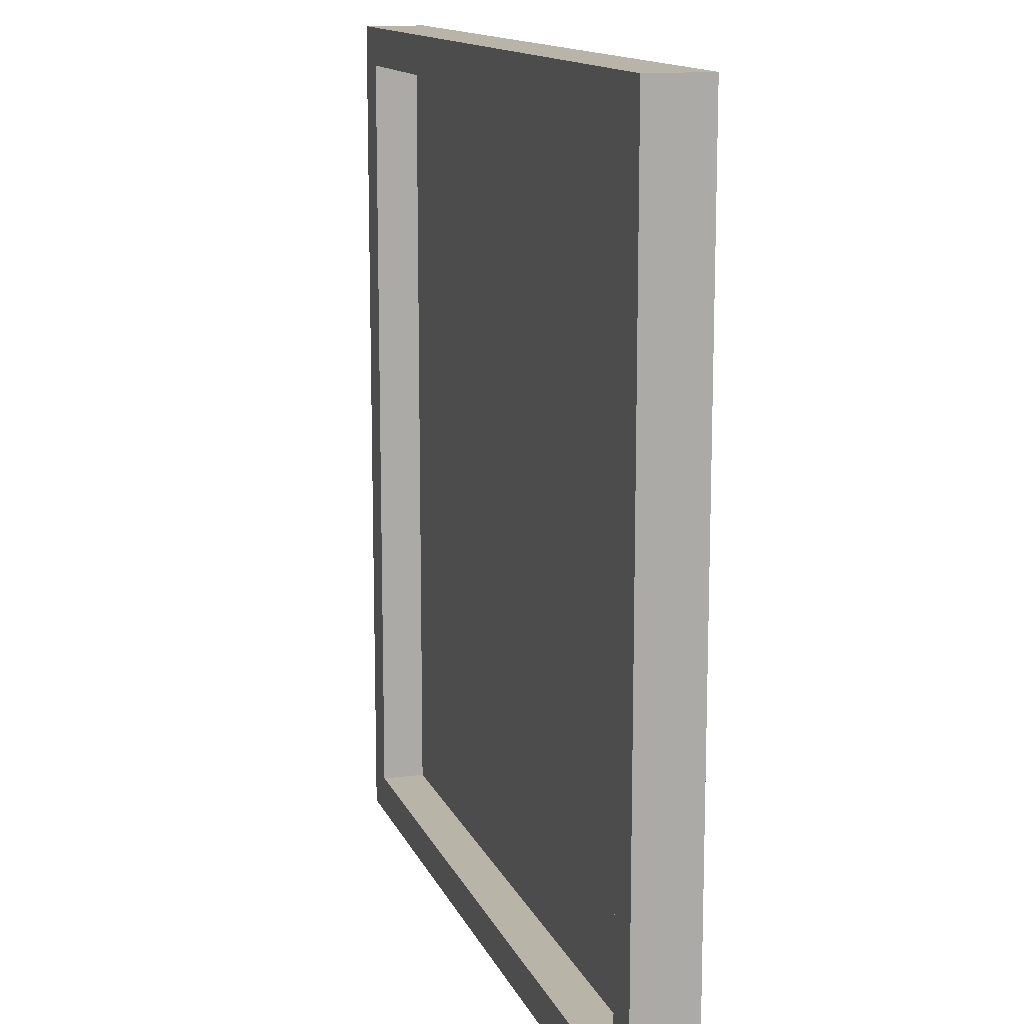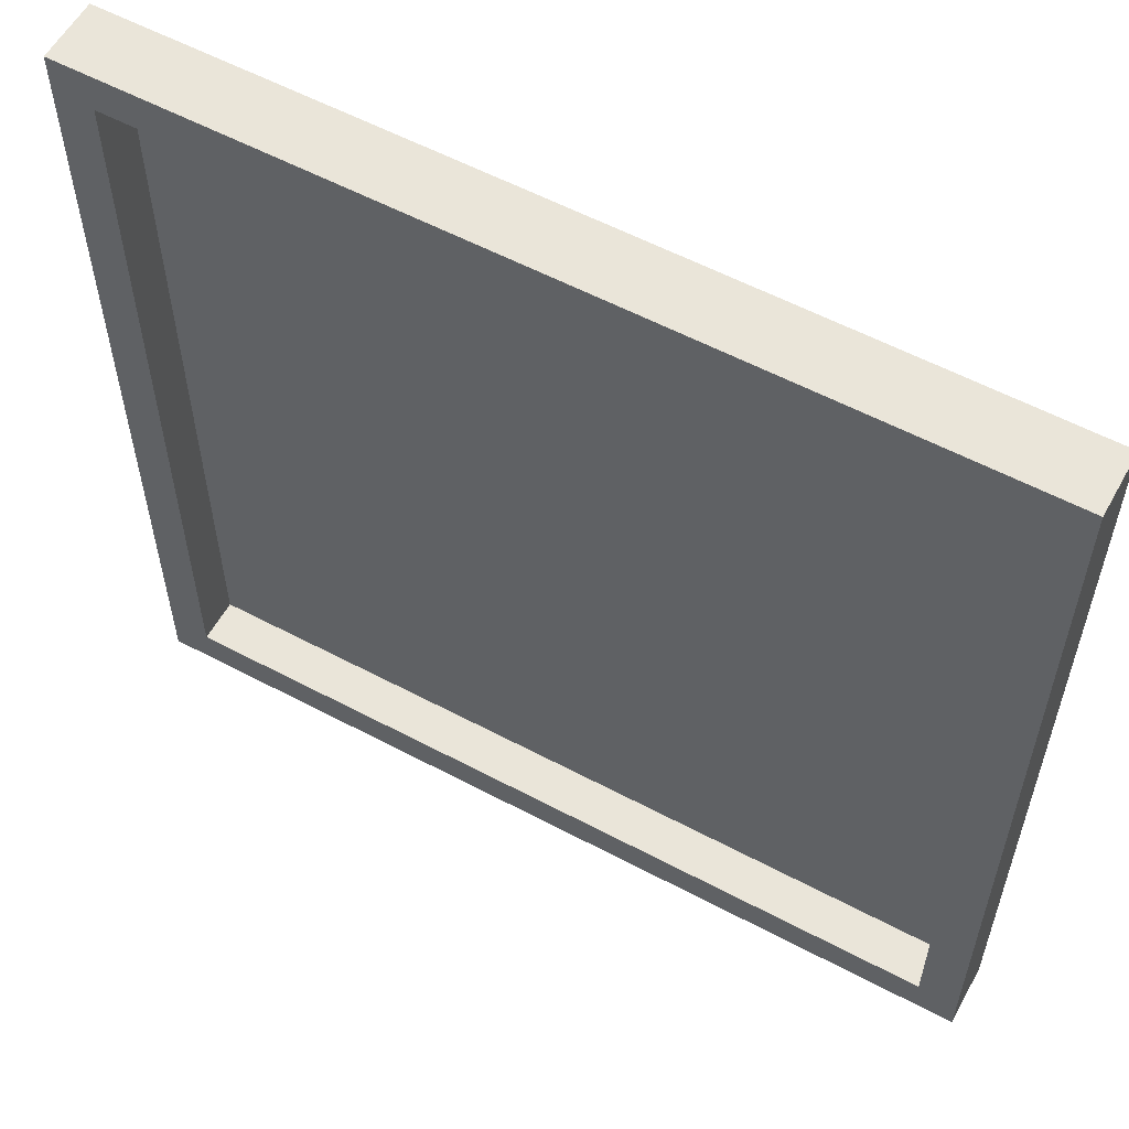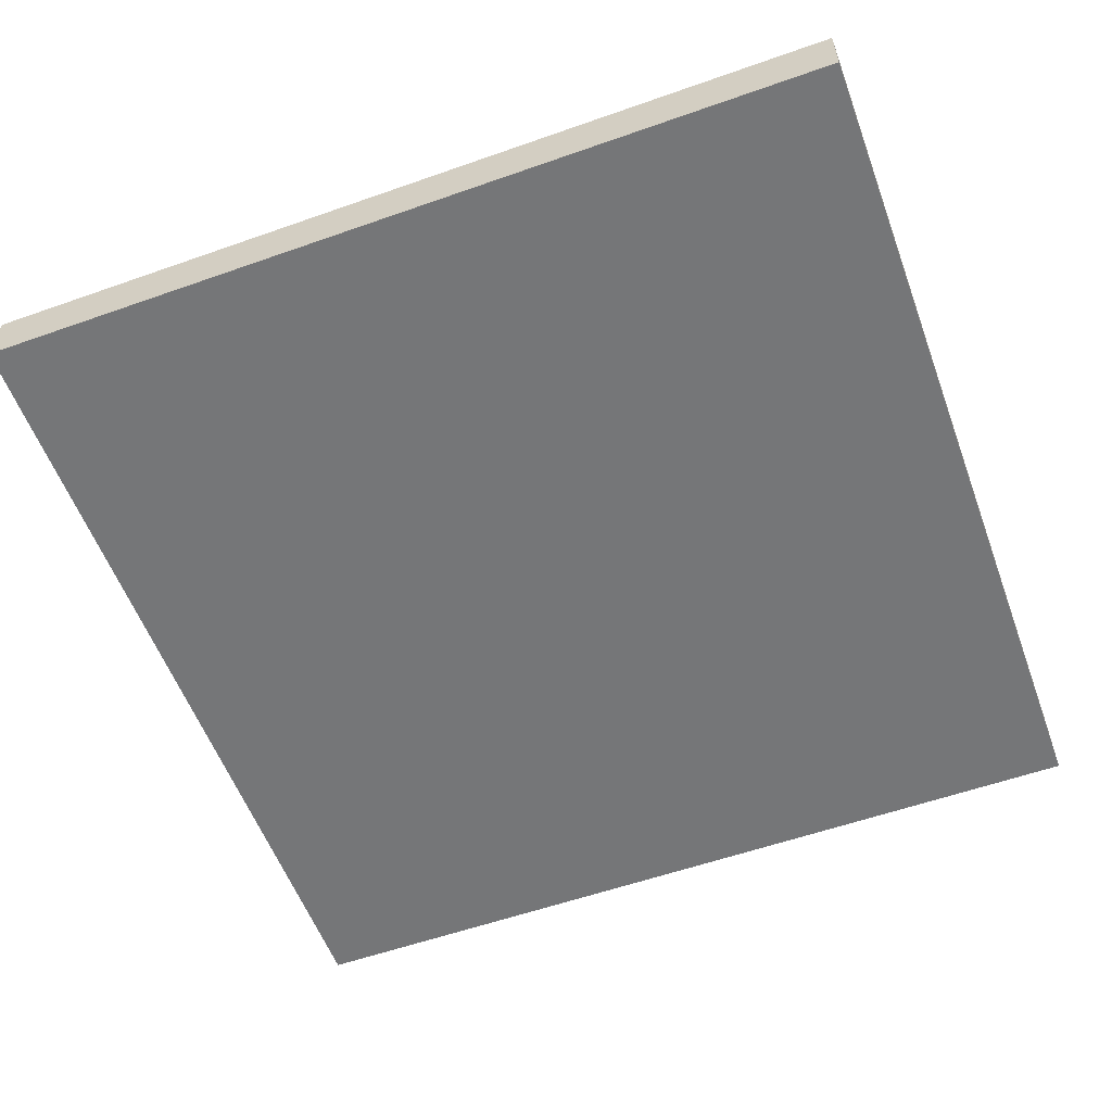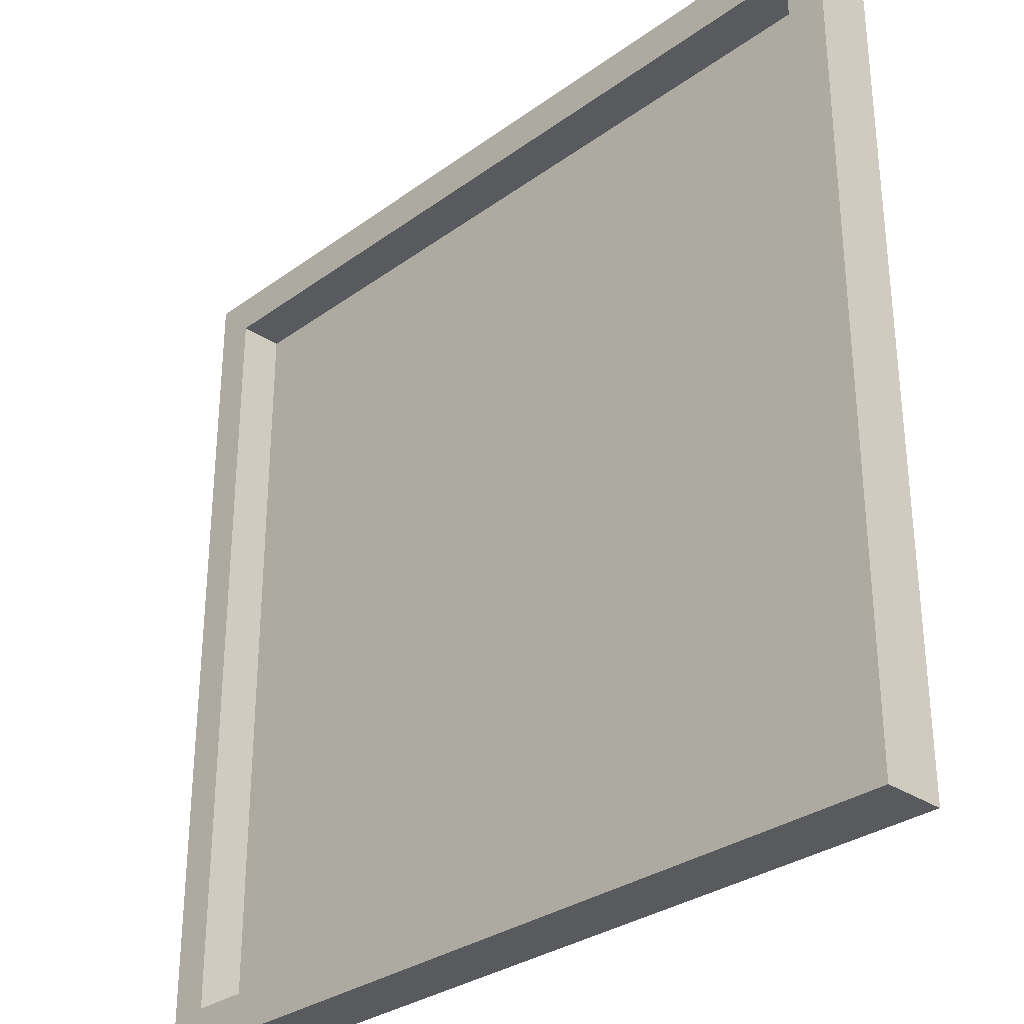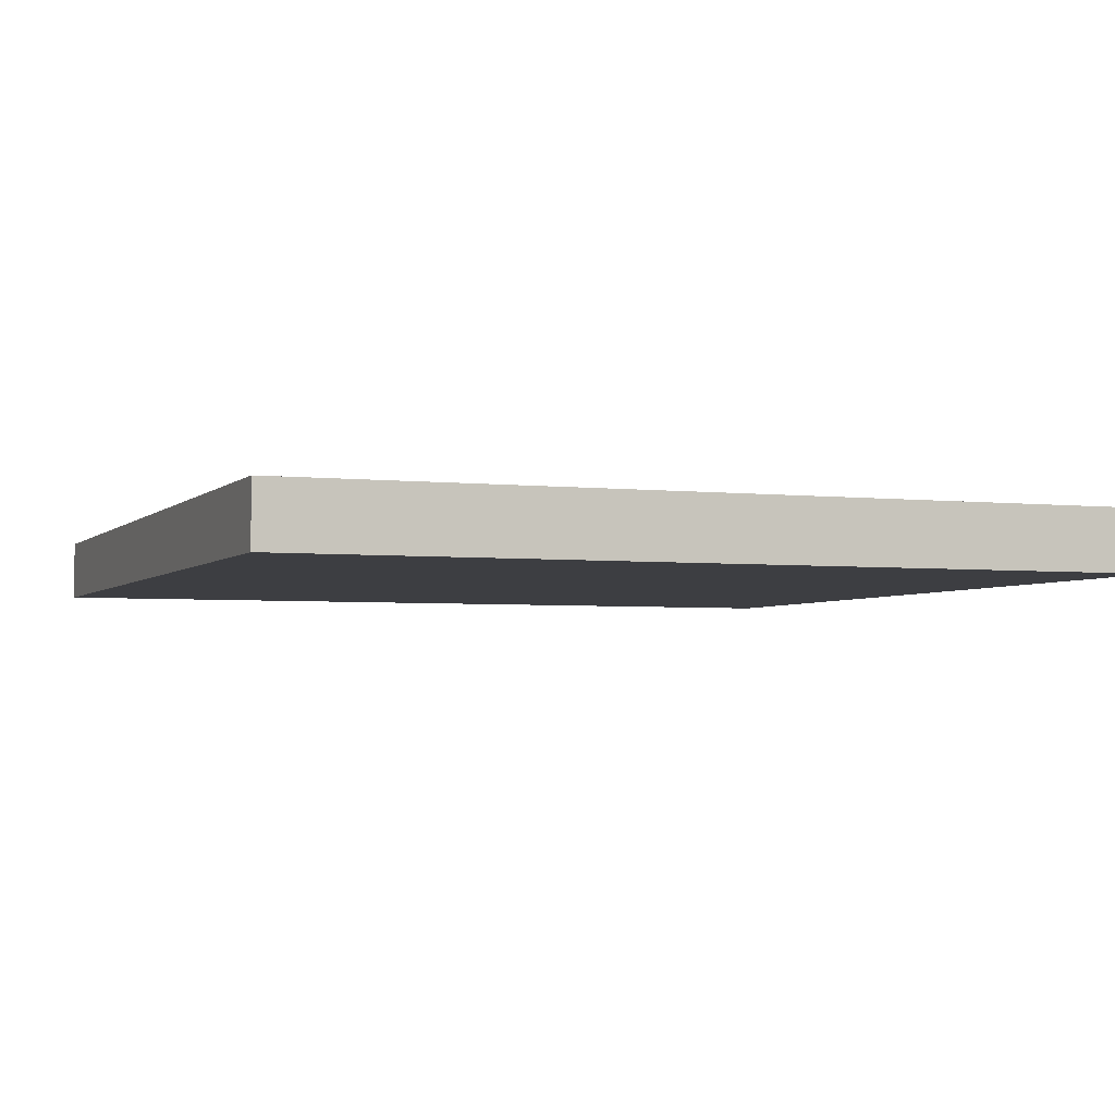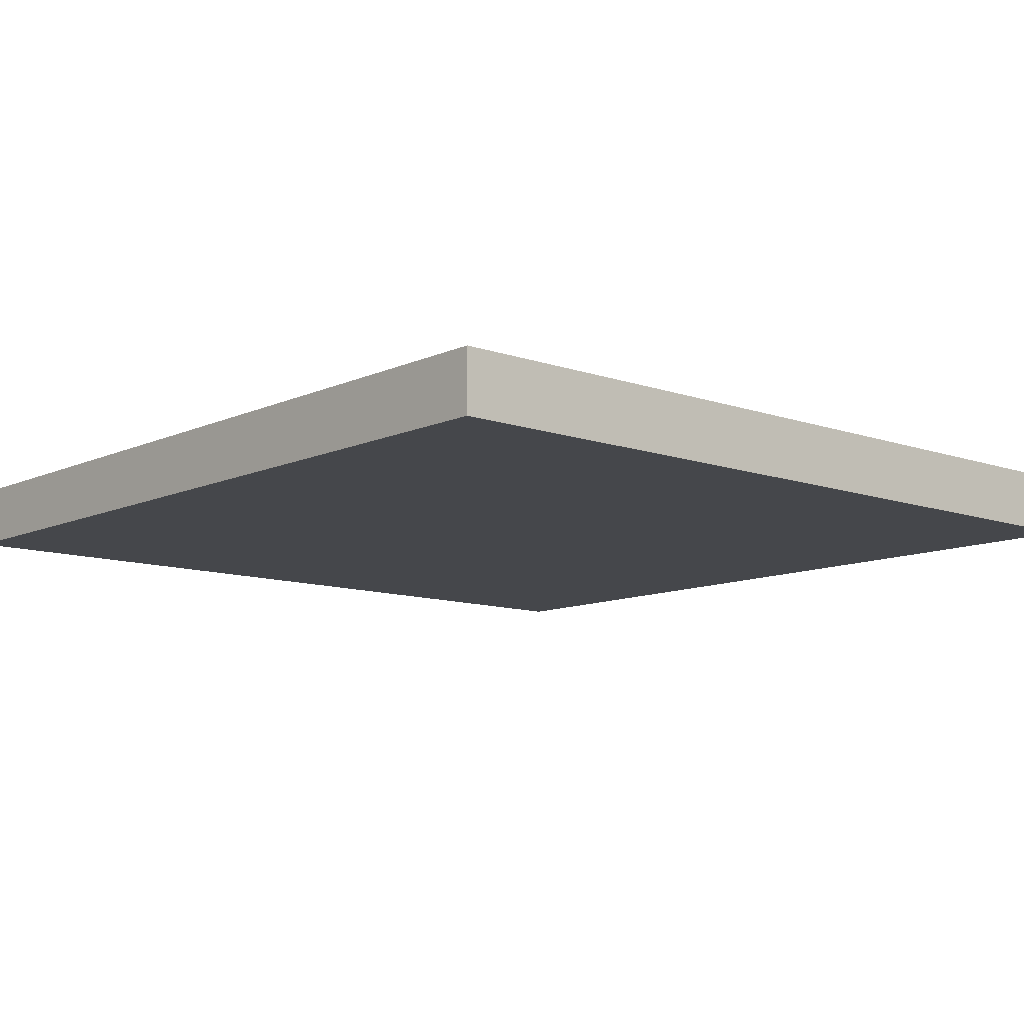
<metadata>
{"format":"obj","ext":"obj","renderer":"f3d","projection":"perspective","resolution":1024,"background":"white","views":[{"elev":13.3,"azim":73.3,"up":"+Y"},{"elev":57.7,"azim":28.8,"up":"+Y"},{"elev":-56.8,"azim":20.2,"up":"+Z"},{"elev":-30.8,"azim":46.0,"up":"+Y"},{"elev":-3.6,"azim":-111.3,"up":"+Z"},{"elev":-10.6,"azim":-41.4,"up":"+Z"}]}
</metadata>
<code>
o Cube
v 1 1 -0.8067
v 1 -1 -0.8067
v 0.9097 0.9097 -0.6637
v 0.9097 -0.9097 -0.6637
v -1 1 -0.8067
v -1 -1 -0.8067
v -0.9097 0.9097 -0.6637
v -0.9097 -0.9097 -0.6637
v -1 -1 -0.6637
v -1 1 -0.6637
v 1 1 -0.6637
v 1 -1 -0.6637
v 0.9097 0.9097 -0.7654
v 0.9097 -0.9097 -0.7654
v -0.9097 0.9097 -0.7654
v -0.9097 -0.9097 -0.7654
f 1 5 10 11
f 8 4 14 16
f 9 10 5 6
f 6 2 12 9
f 2 1 11 12
f 6 5 1 2
f 8 7 10 9
f 3 4 12 11
f 7 3 11 10
f 4 8 9 12
f 14 13 15 16
f 4 3 13 14
f 3 7 15 13
f 7 8 16 15

</code>
